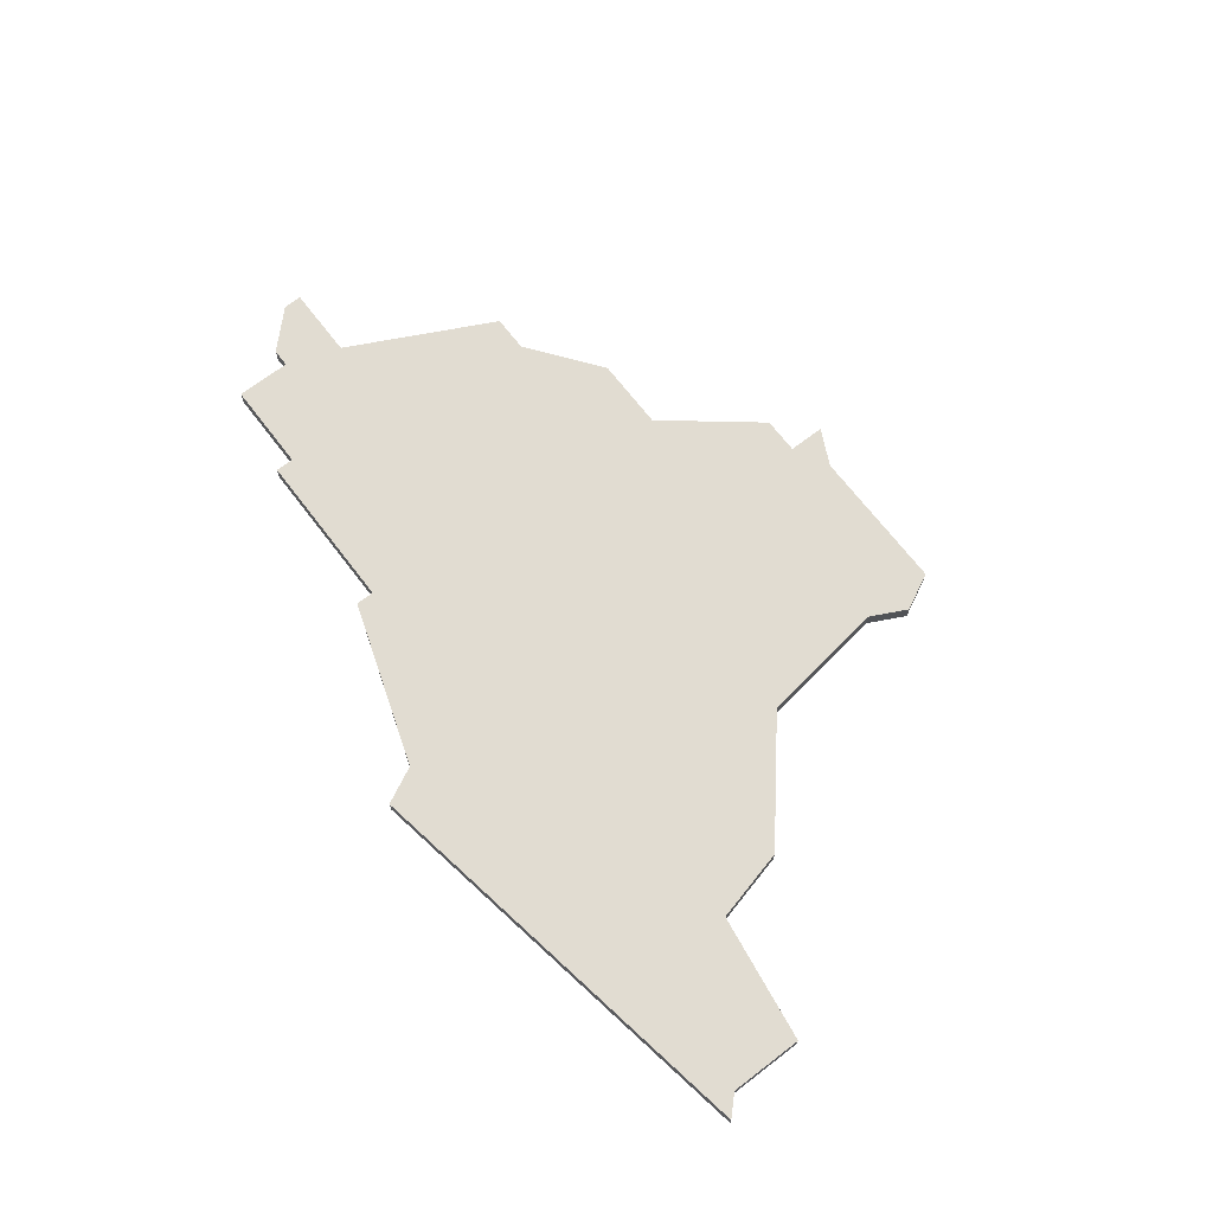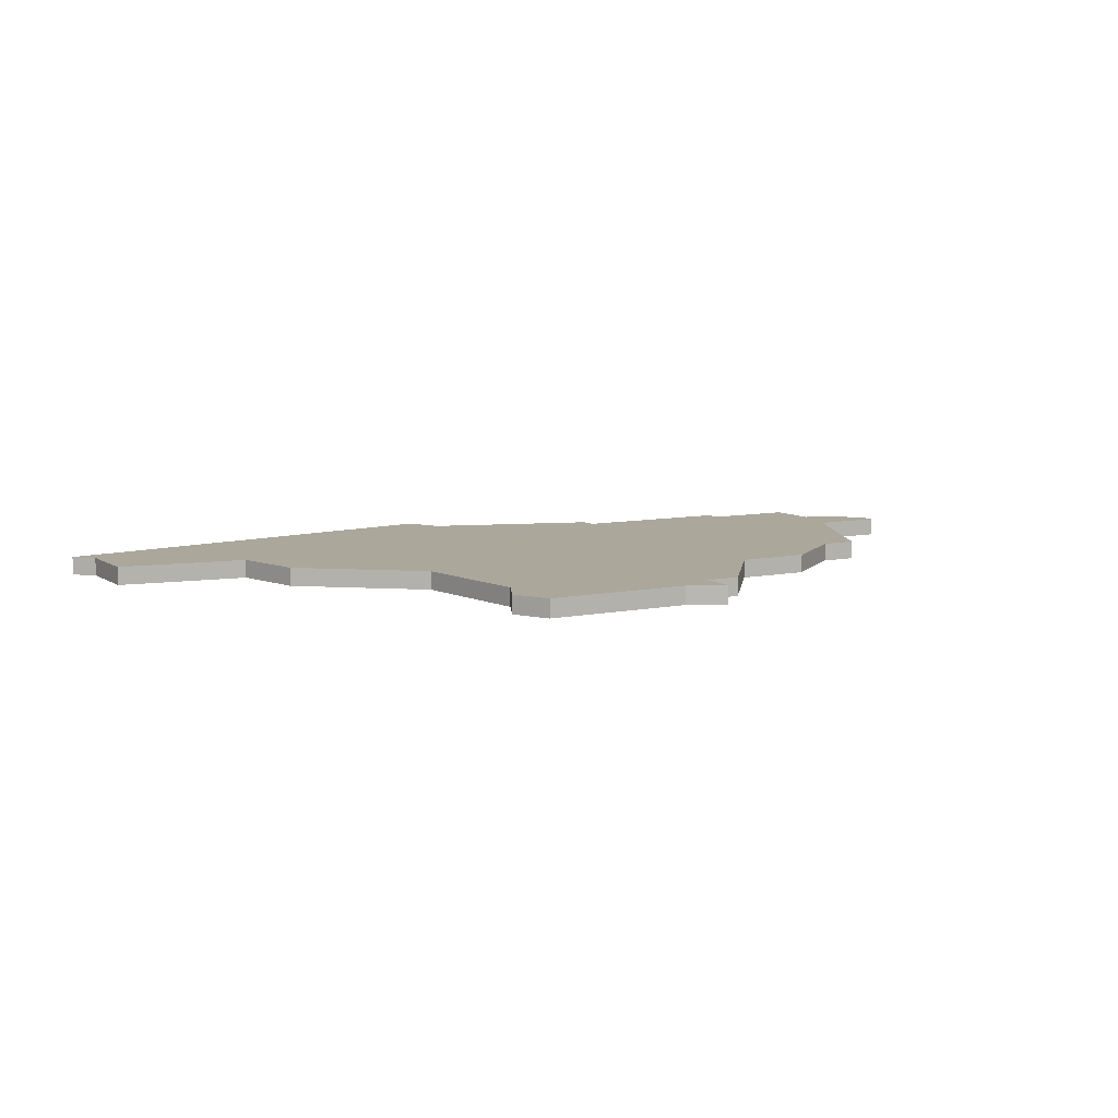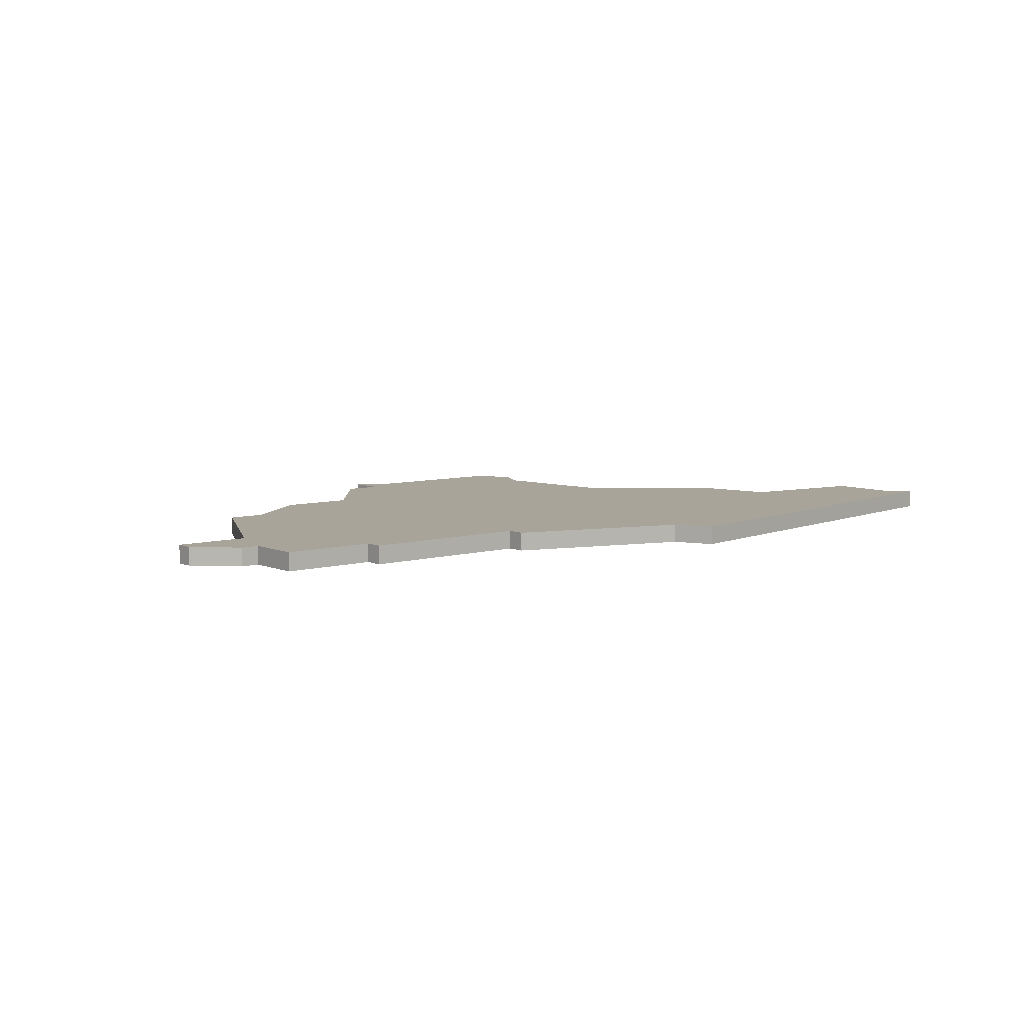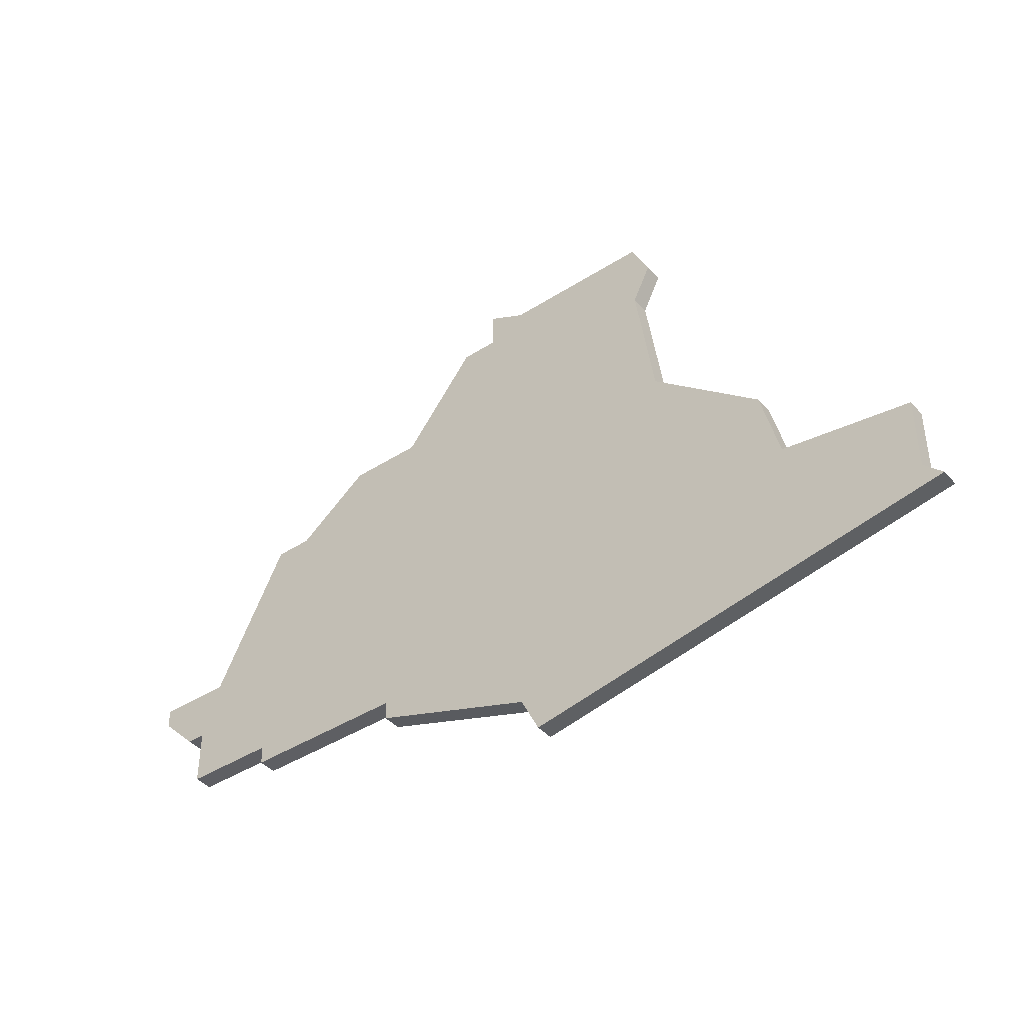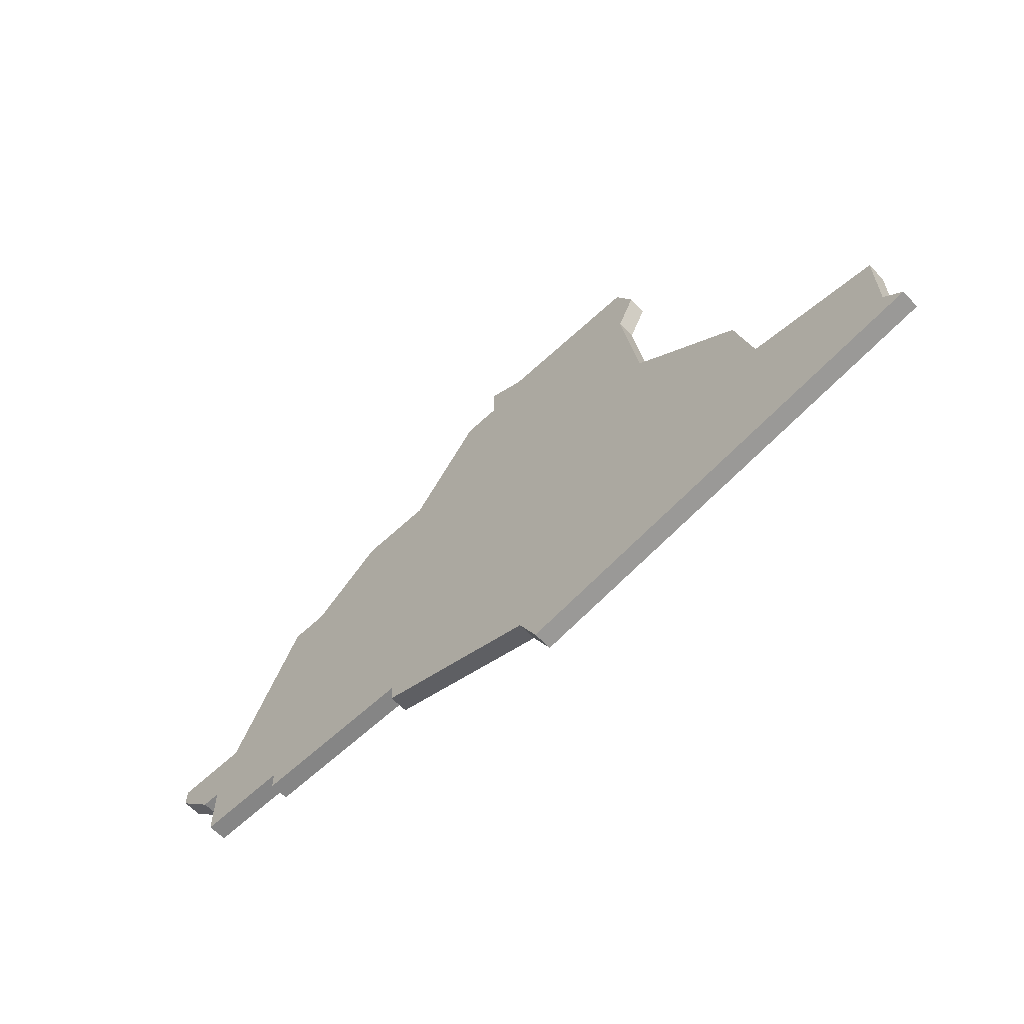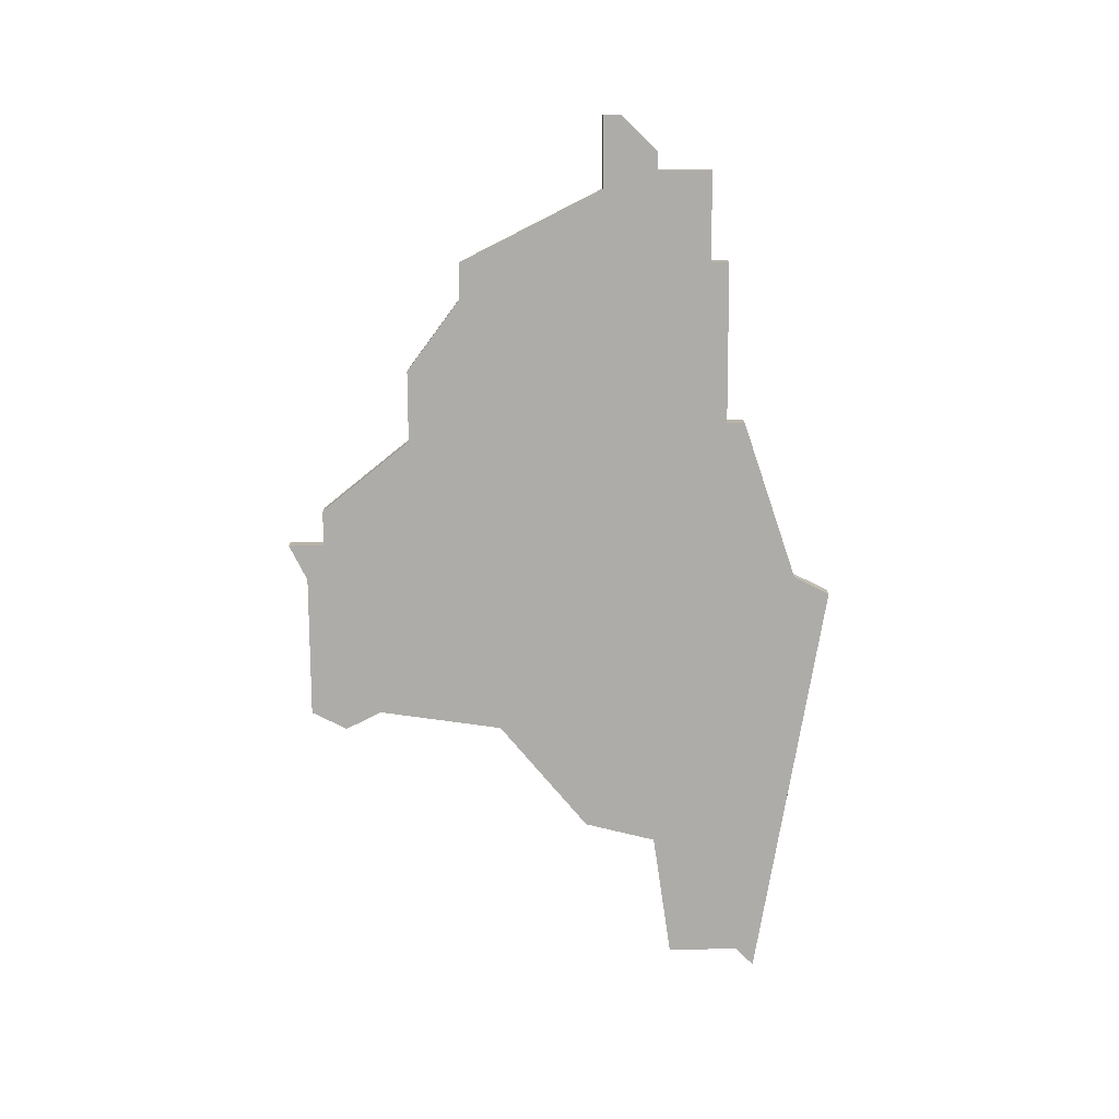
<metadata>
{"format":"obj","ext":"obj","renderer":"f3d","projection":"perspective","resolution":1024,"background":"white","views":[{"elev":69.1,"azim":52.6,"up":"+Z"},{"elev":8.2,"azim":149.7,"up":"+Z"},{"elev":7.2,"azim":-39.6,"up":"+Z"},{"elev":-41.6,"azim":37.7,"up":"+Y"},{"elev":-61.7,"azim":43.5,"up":"+Y"},{"elev":-76.8,"azim":-89.7,"up":"+Z"}]}
</metadata>
<code>
v 3185 -1463 0
v 3185 -1465 0
v 3183 -1465 0
v 3179 -1470 0
v 3175 -1470 0
v 3171 -1473 0
v 3169 -1473 0
v 3165 -1481 0
v 3161 -1481 0
v 3161 -1482 0
v 3163 -1484 0
v 3164 -1484 0
v 3164 -1487 0
v 3169 -1487 0
v 3169 -1488 0
v 3178 -1488 0
v 3178 -1489 0
v 3187 -1492 0
v 3188 -1494 0
v 3211 -1490 0
v 3210 -1489 0
v 3210 -1485 0
v 3203 -1484 0
v 3202 -1480 0
v 3196 -1475 0
v 3195 -1468 0
v 3196 -1466 0
v 3195 -1464 0
v 3187 -1464 0
v 3185 -1463 1
v 3185 -1465 1
v 3183 -1465 1
v 3179 -1470 1
v 3175 -1470 1
v 3171 -1473 1
v 3169 -1473 1
v 3165 -1481 1
v 3161 -1481 1
v 3161 -1482 1
v 3163 -1484 1
v 3164 -1484 1
v 3164 -1487 1
v 3169 -1487 1
v 3169 -1488 1
v 3178 -1488 1
v 3178 -1489 1
v 3187 -1492 1
v 3188 -1494 1
v 3211 -1490 1
v 3210 -1489 1
v 3210 -1485 1
v 3203 -1484 1
v 3202 -1480 1
v 3196 -1475 1
v 3195 -1468 1
v 3196 -1466 1
v 3195 -1464 1
v 3187 -1464 1
f 2 1 29
f 4 3 2
f 6 5 4
f 8 7 6
f 10 9 8
f 12 11 10
f 14 13 12
f 16 15 14
f 18 17 16
f 20 19 18
f 23 22 21
f 25 24 23
f 28 27 26
f 2 29 28
f 8 6 4
f 12 10 8
f 16 14 12
f 20 18 16
f 23 21 20
f 2 28 26
f 12 8 4
f 20 16 12
f 2 26 25
f 12 4 2
f 23 20 12
f 2 25 23
f 23 12 2
f 58 30 31
f 31 32 33
f 33 34 35
f 35 36 37
f 37 38 39
f 39 40 41
f 41 42 43
f 43 44 45
f 45 46 47
f 47 48 49
f 50 51 52
f 52 53 54
f 55 56 57
f 57 58 31
f 33 35 37
f 37 39 41
f 41 43 45
f 45 47 49
f 49 50 52
f 55 57 31
f 33 37 41
f 41 45 49
f 54 55 31
f 31 33 41
f 41 49 52
f 52 54 31
f 31 41 52
f 31 30 2
f 2 30 1
f 32 31 3
f 3 31 2
f 33 32 4
f 4 32 3
f 34 33 5
f 5 33 4
f 35 34 6
f 6 34 5
f 36 35 7
f 7 35 6
f 37 36 8
f 8 36 7
f 38 37 9
f 9 37 8
f 39 38 10
f 10 38 9
f 40 39 11
f 11 39 10
f 41 40 12
f 12 40 11
f 42 41 13
f 13 41 12
f 43 42 14
f 14 42 13
f 44 43 15
f 15 43 14
f 45 44 16
f 16 44 15
f 46 45 17
f 17 45 16
f 47 46 18
f 18 46 17
f 48 47 19
f 19 47 18
f 49 48 20
f 20 48 19
f 50 49 21
f 21 49 20
f 51 50 22
f 22 50 21
f 52 51 23
f 23 51 22
f 53 52 24
f 24 52 23
f 54 53 25
f 25 53 24
f 55 54 26
f 26 54 25
f 56 55 27
f 27 55 26
f 57 56 28
f 28 56 27
f 30 58 1
f 1 58 29
f 58 57 29
f 29 57 28

</code>
